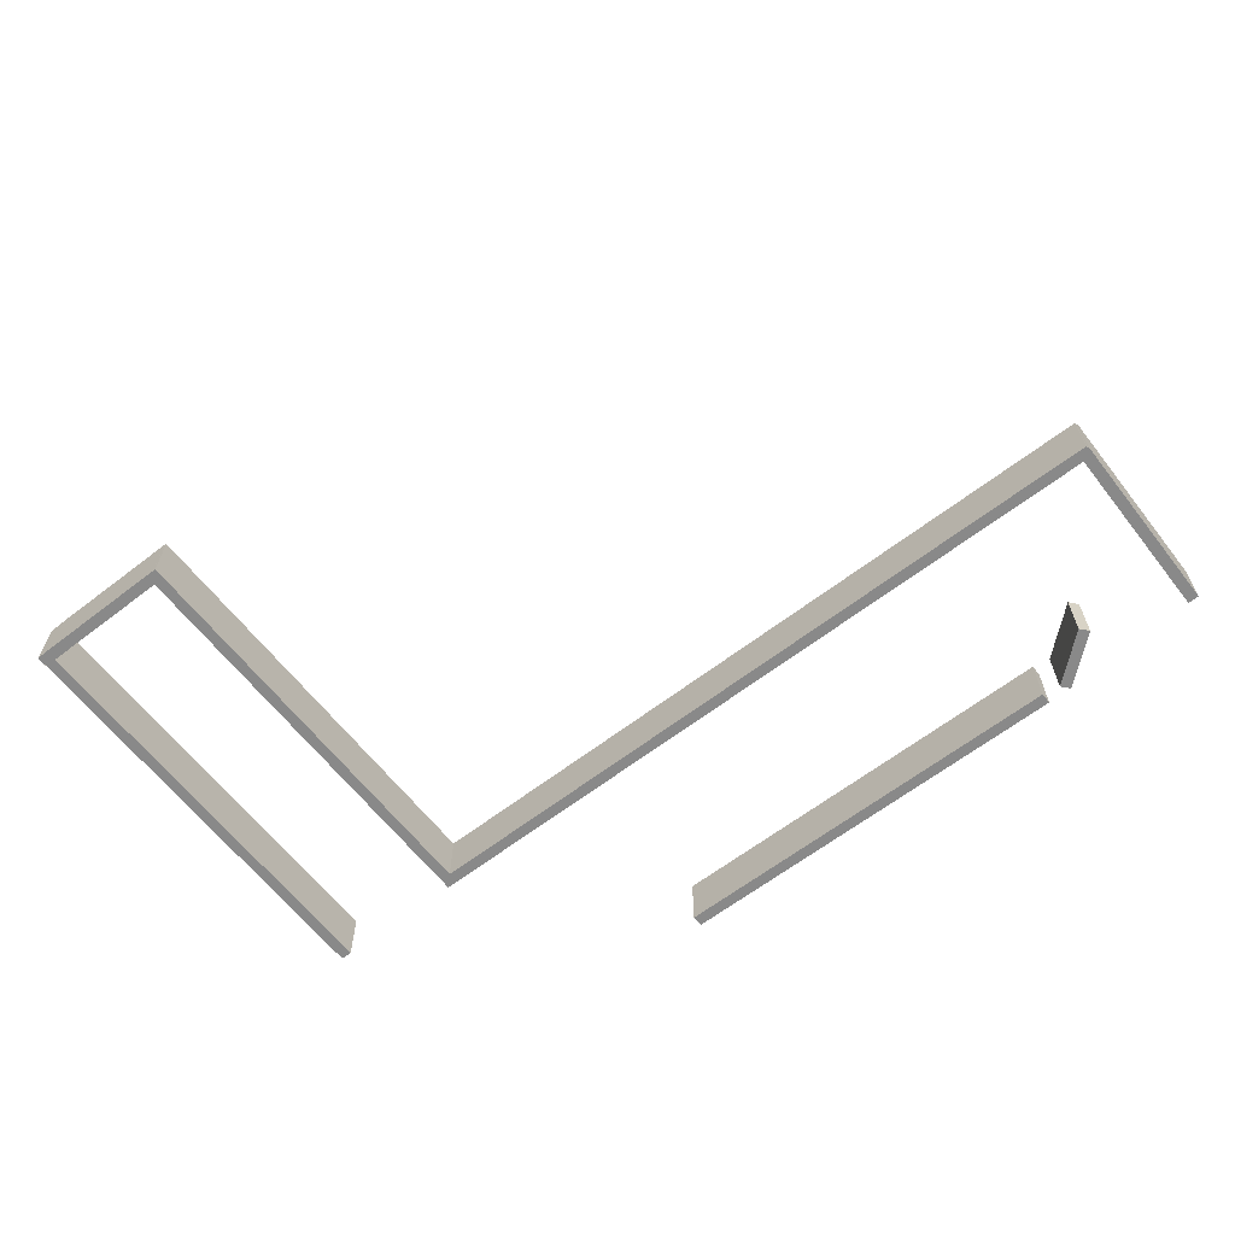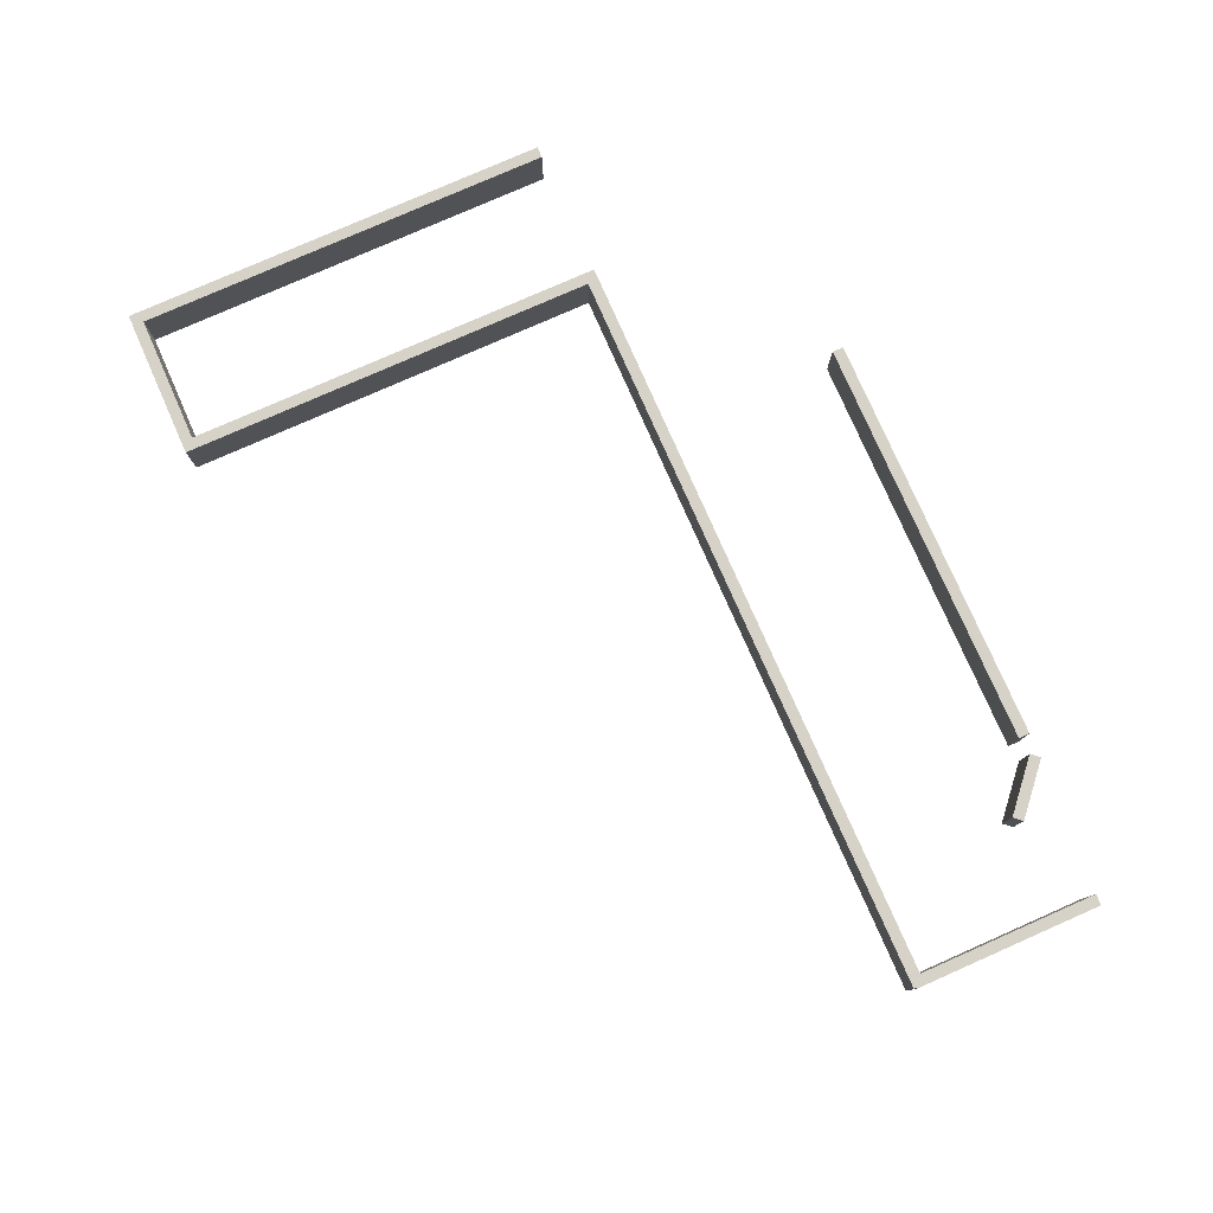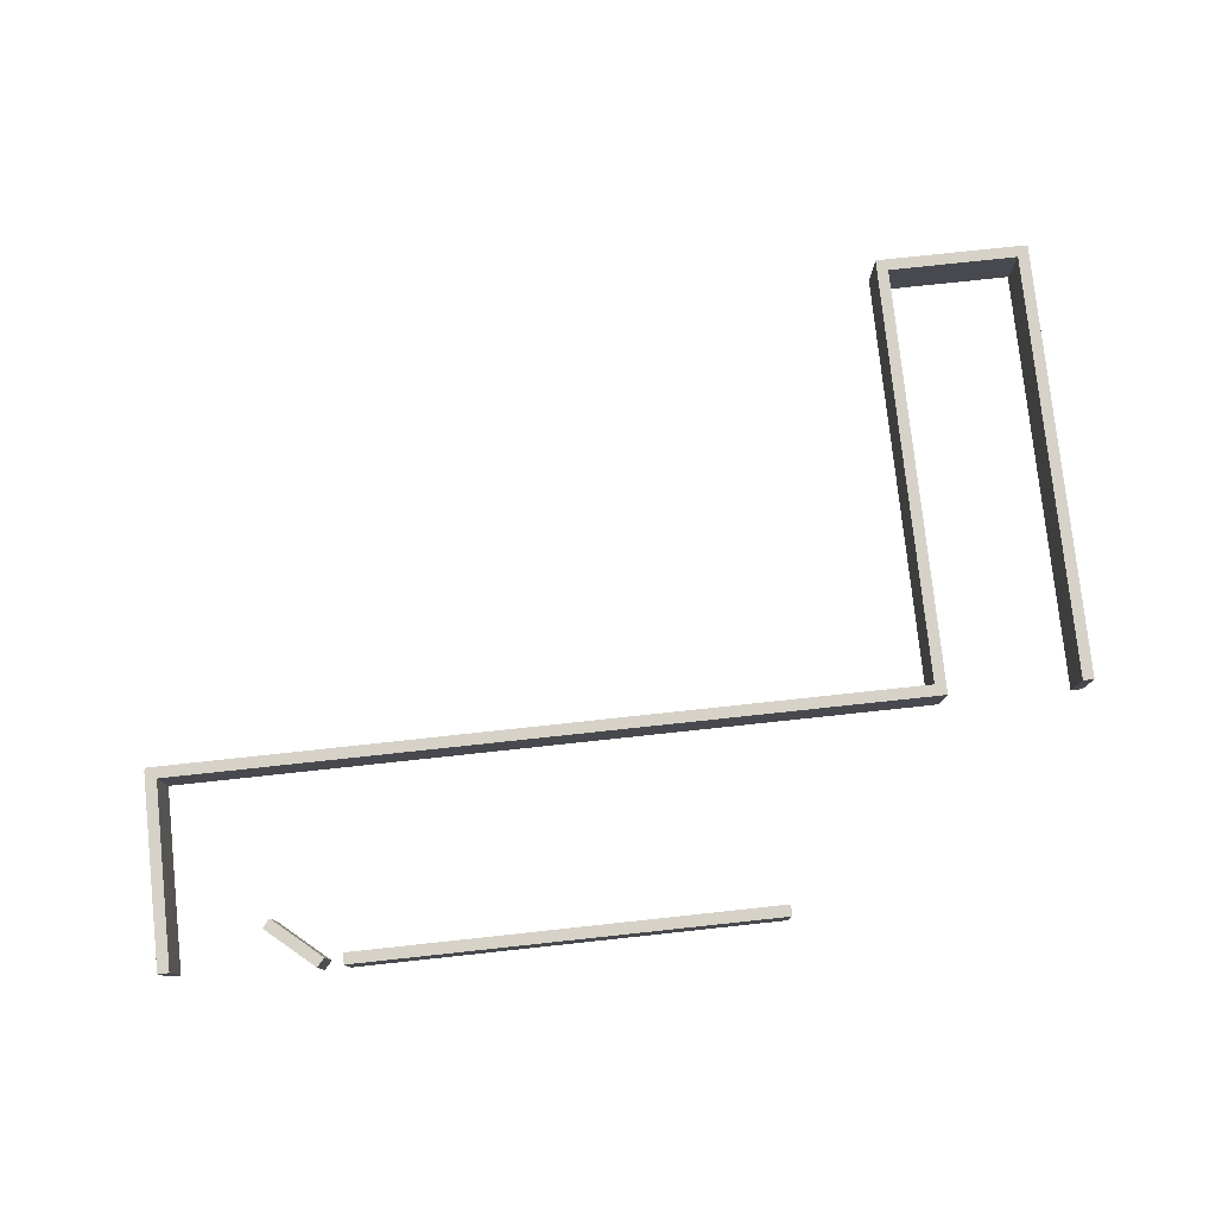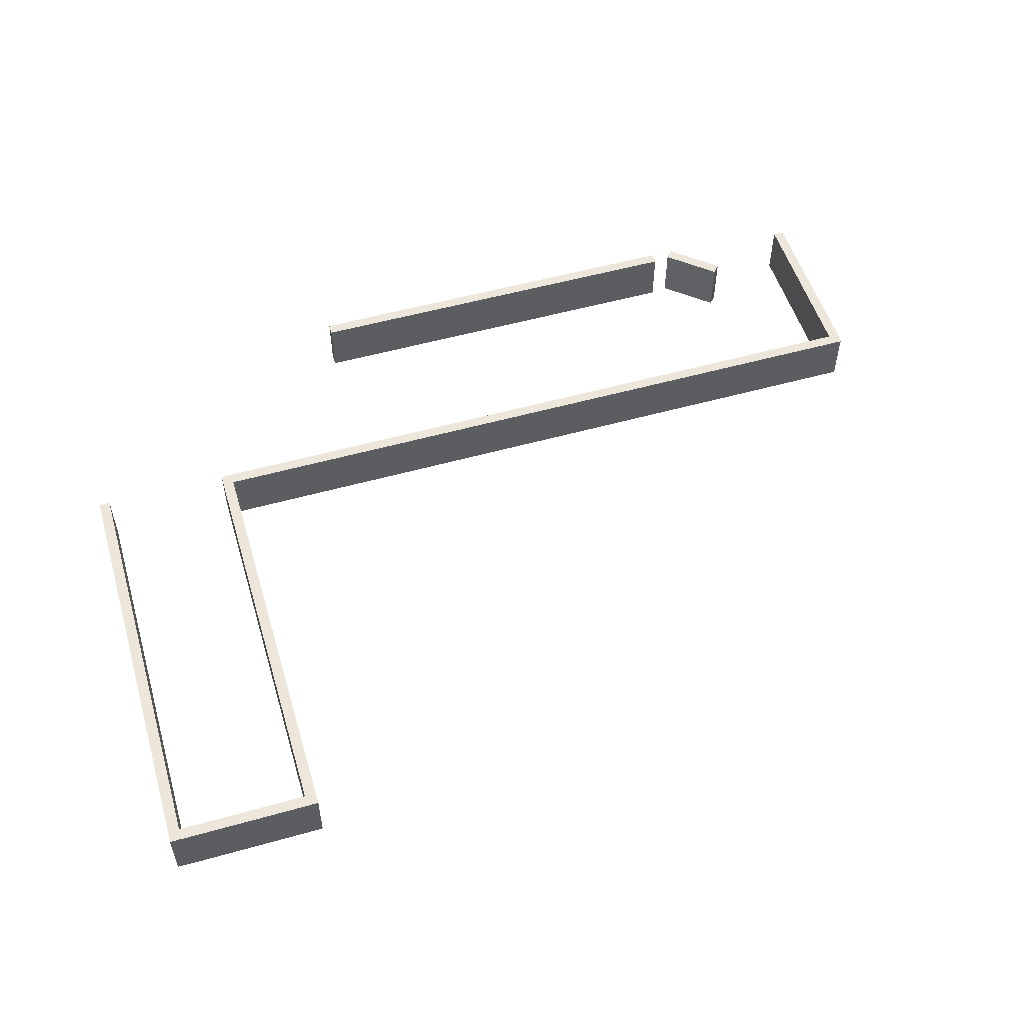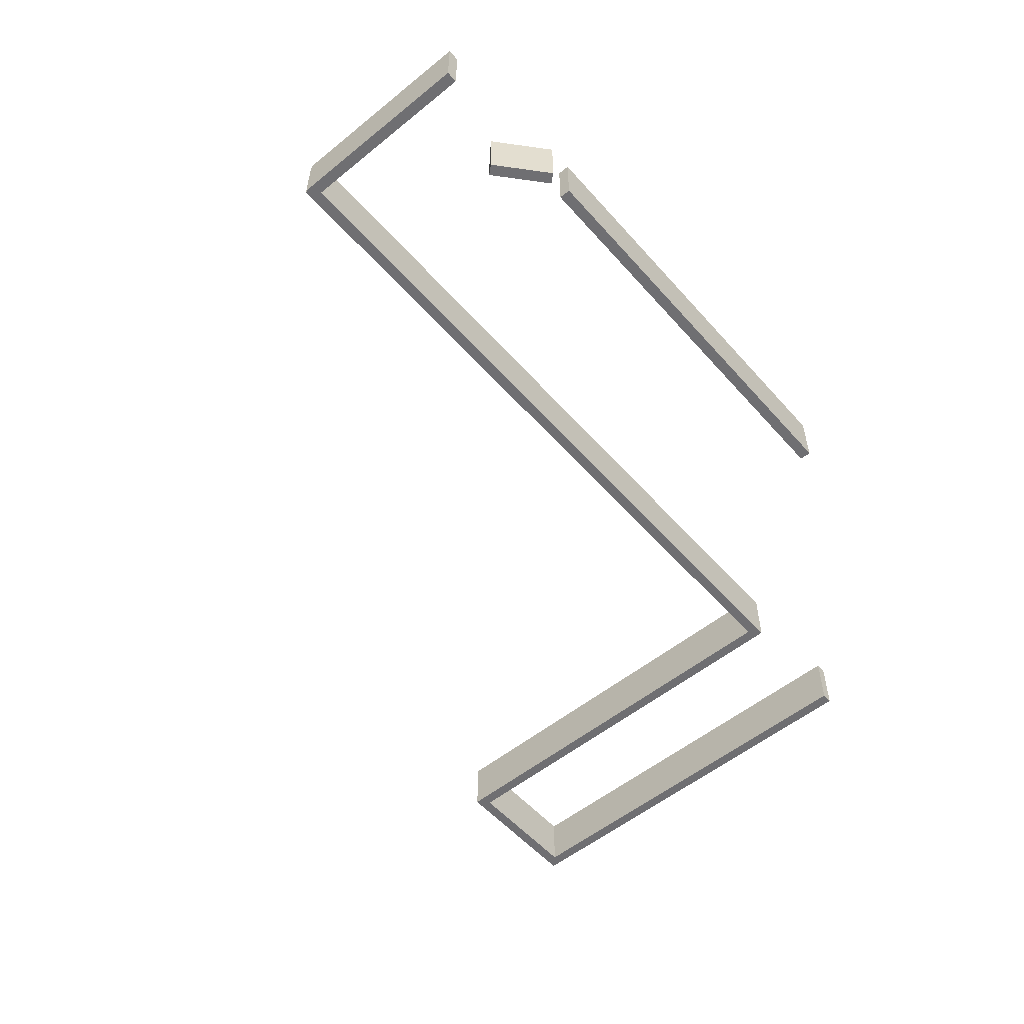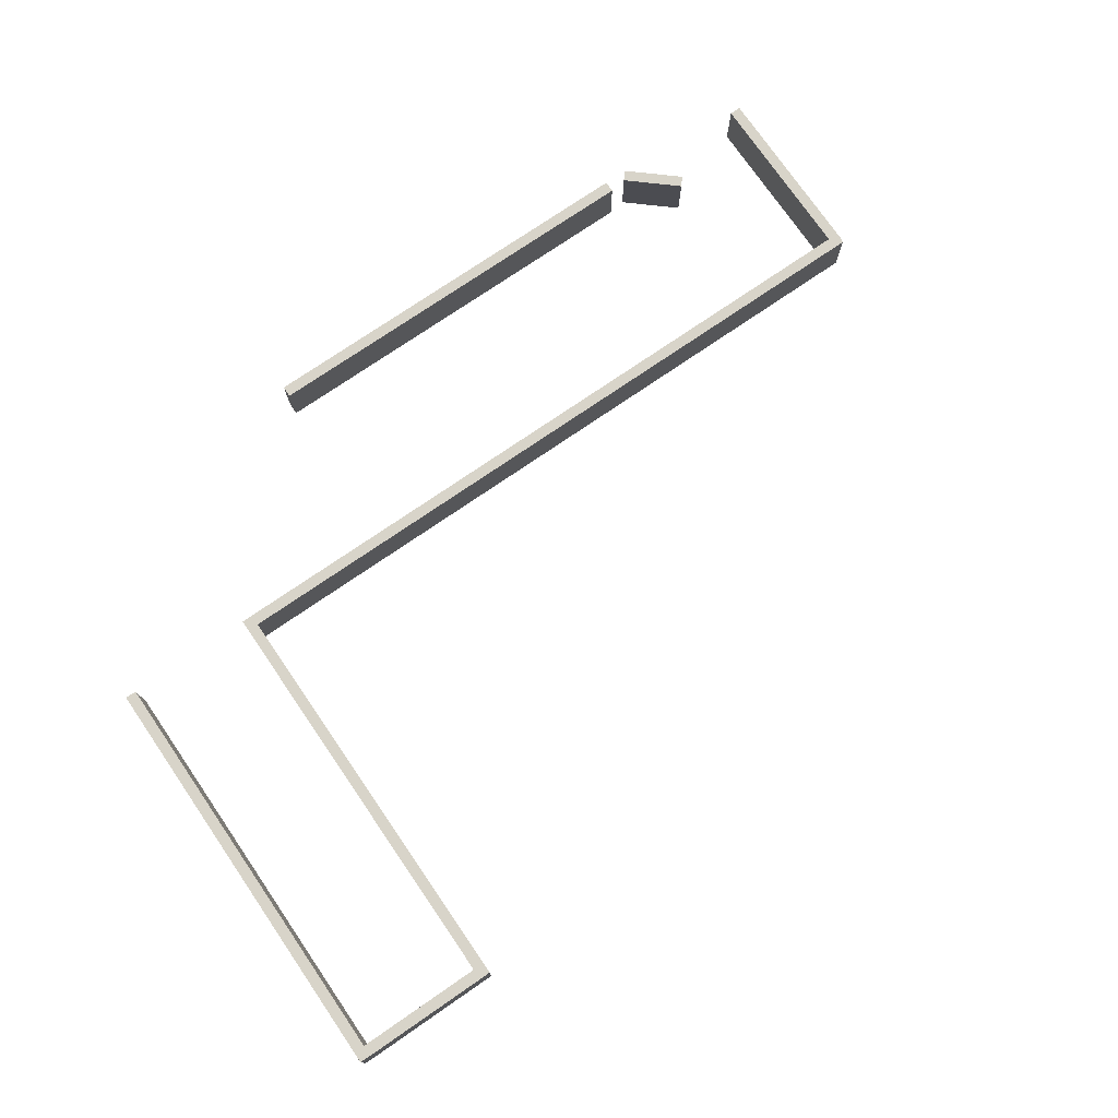
<metadata>
{"format":"obj","ext":"obj","renderer":"f3d","projection":"perspective","resolution":1024,"background":"white","views":[{"elev":-63.2,"azim":37.9,"up":"+Z"},{"elev":78.6,"azim":66.2,"up":"+Z"},{"elev":78.2,"azim":173.9,"up":"+Z"},{"elev":53.5,"azim":-16.7,"up":"+Z"},{"elev":-54.7,"azim":130.6,"up":"+Z"},{"elev":75.3,"azim":-34.5,"up":"+Z"}]}
</metadata>
<code>
o Cube.006_Cube.002
v 7.195 7.684 -0.5
v 6.349 8.417 -0.5
v 6.48 8.568 -0.5
v 7.326 7.835 -0.5
v 6.349 8.417 0.5
v 6.48 8.568 0.5
v 7.195 7.684 0.5
v 7.326 7.835 0.5
f 1 2 3 4
f 2 5 6 3
f 5 7 8 6
f 7 1 4 8
f 4 3 6 8
f 7 5 2 1
o Cube.004_Cube.002
v -1.366 8.567 -0.5
v 6.039 8.567 -0.5
v 6.039 8.367 -0.5
v -1.366 8.367 -0.5
v 6.039 8.567 0.5
v 6.039 8.367 0.5
v -1.366 8.567 0.5
v -1.366 8.367 0.5
f 9 10 11 12
f 10 13 14 11
f 13 15 16 14
f 15 9 12 16
f 12 11 14 16
f 15 13 10 9
o Cube_Cube.003
v -6.736 -2.4 -0.5
v -4.264 -2.4 -0.5
v -4.264 -2.6 -0.5
v -6.736 -2.6 -0.5
v -4.264 -2.4 0.5
v -4.264 -2.6 0.5
v -6.736 -2.4 0.5
v -6.736 -2.6 0.5
f 17 18 19 20
f 18 21 22 19
f 21 23 24 22
f 23 17 20 24
f 20 19 22 24
f 23 21 18 17
o Cube.003_Cube.002
v -4.4 5.175 -0.5
v 9.073 5.175 -0.5
v 9.073 4.975 -0.5
v -4.4 4.975 -0.5
v 9.073 5.175 0.5
v 9.073 4.975 0.5
v -4.4 5.175 0.5
v -4.4 4.975 0.5
f 25 26 27 28
f 26 29 30 27
f 29 31 32 30
f 31 25 28 32
f 28 27 30 32
f 31 29 26 25
o Cube.005_Cube.002
v 8.893 5.017 -0.5
v 8.893 8.395 -0.5
v 9.093 8.395 -0.5
v 9.093 5.017 -0.5
v 8.893 8.395 0.5
v 9.093 8.395 0.5
v 8.893 5.017 0.5
v 9.093 5.017 0.5
f 33 34 35 36
f 34 37 38 35
f 37 39 40 38
f 39 33 36 40
f 36 35 38 40
f 39 37 34 33
o Cube.001_Cube.003
v -6.911 -2.596 -0.5
v -6.911 5.174 -0.5
v -6.711 5.174 -0.5
v -6.711 -2.596 -0.5
v -6.911 5.174 0.5
v -6.711 5.174 0.5
v -6.911 -2.596 0.5
v -6.711 -2.596 0.5
f 41 42 43 44
f 42 45 46 43
f 45 47 48 46
f 47 41 44 48
f 44 43 46 48
f 47 45 42 41
o Cube.002_Cube.002
v -4.419 -2.596 -0.5
v -4.419 5.174 -0.5
v -4.219 5.174 -0.5
v -4.219 -2.596 -0.5
v -4.419 5.174 0.5
v -4.219 5.174 0.5
v -4.419 -2.596 0.5
v -4.219 -2.596 0.5
f 49 50 51 52
f 50 53 54 51
f 53 55 56 54
f 55 49 52 56
f 52 51 54 56
f 55 53 50 49

</code>
